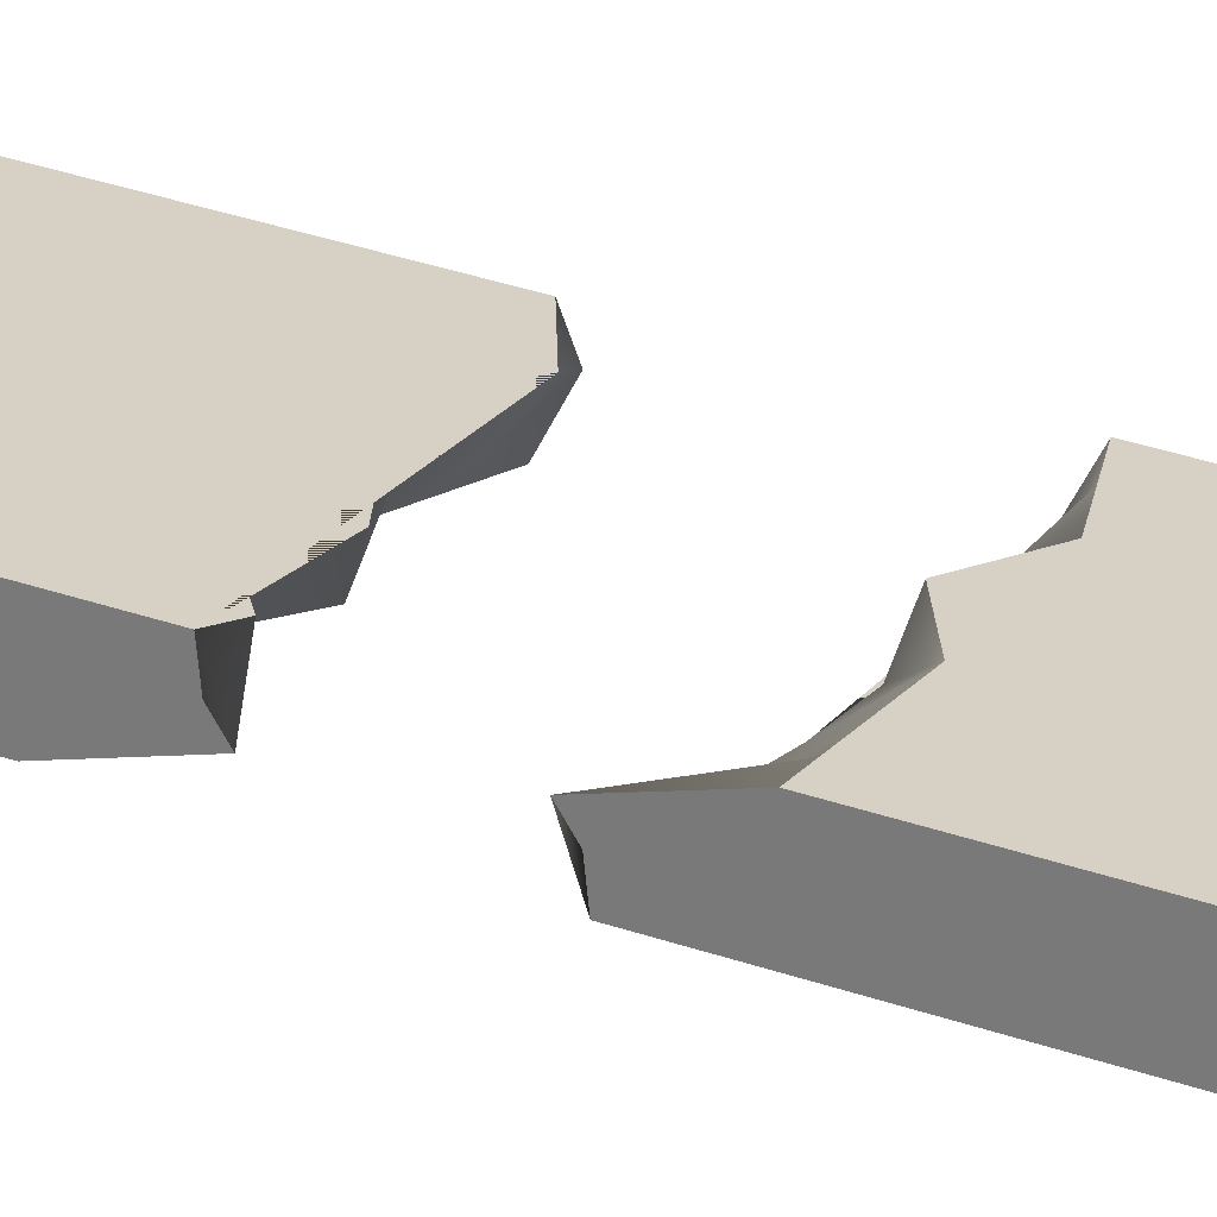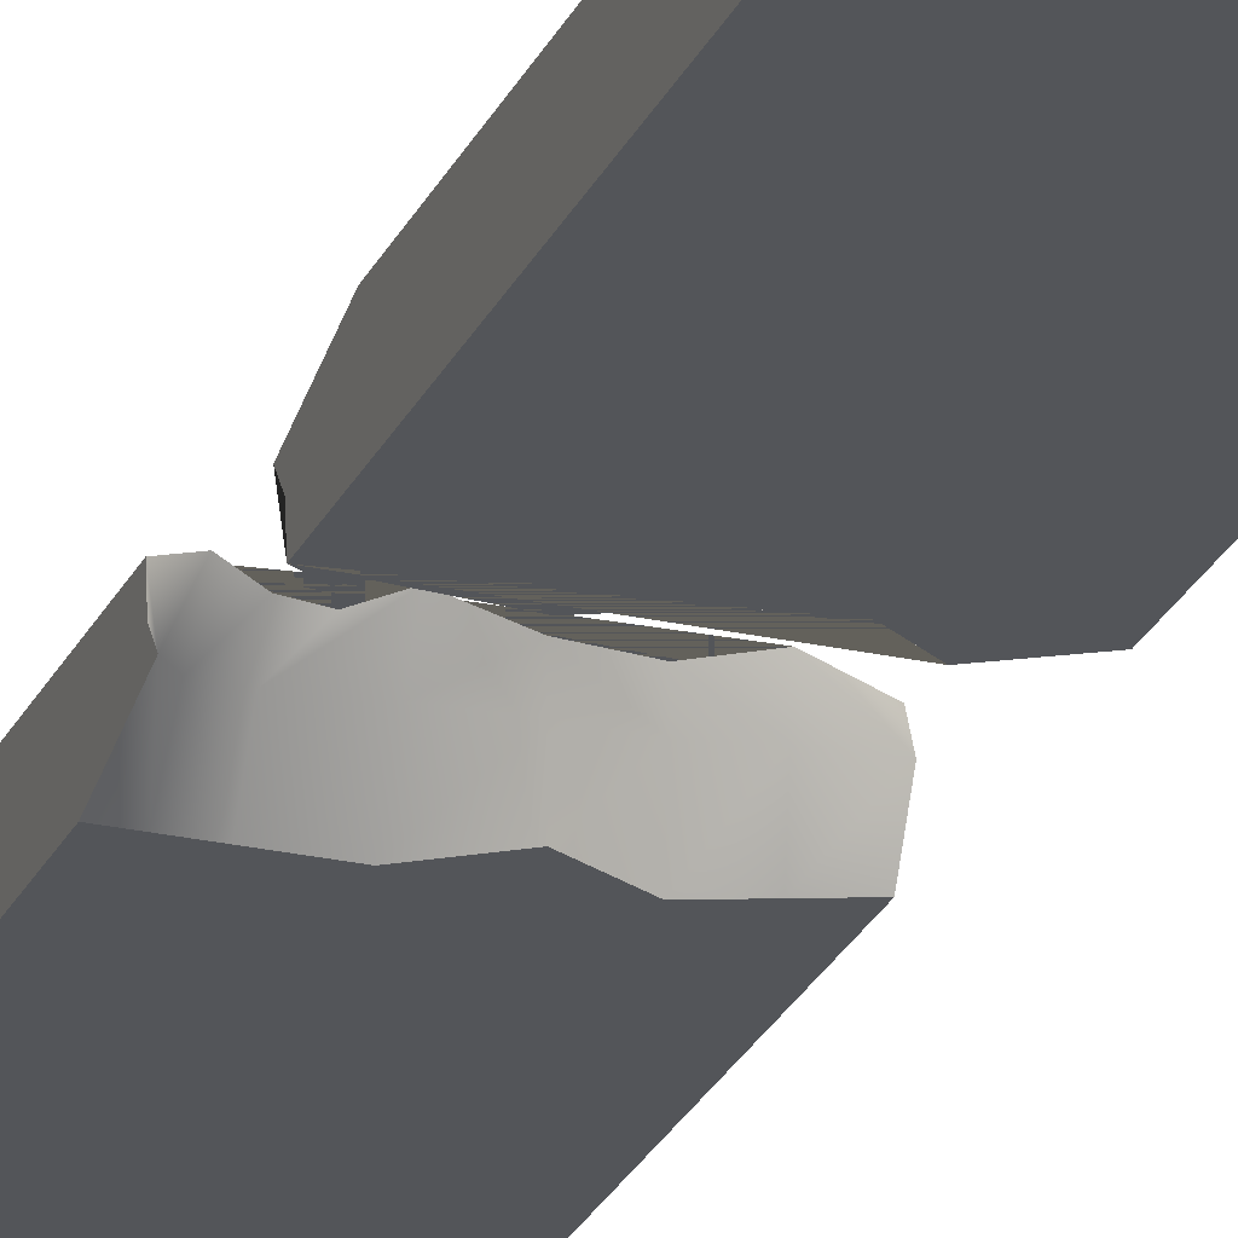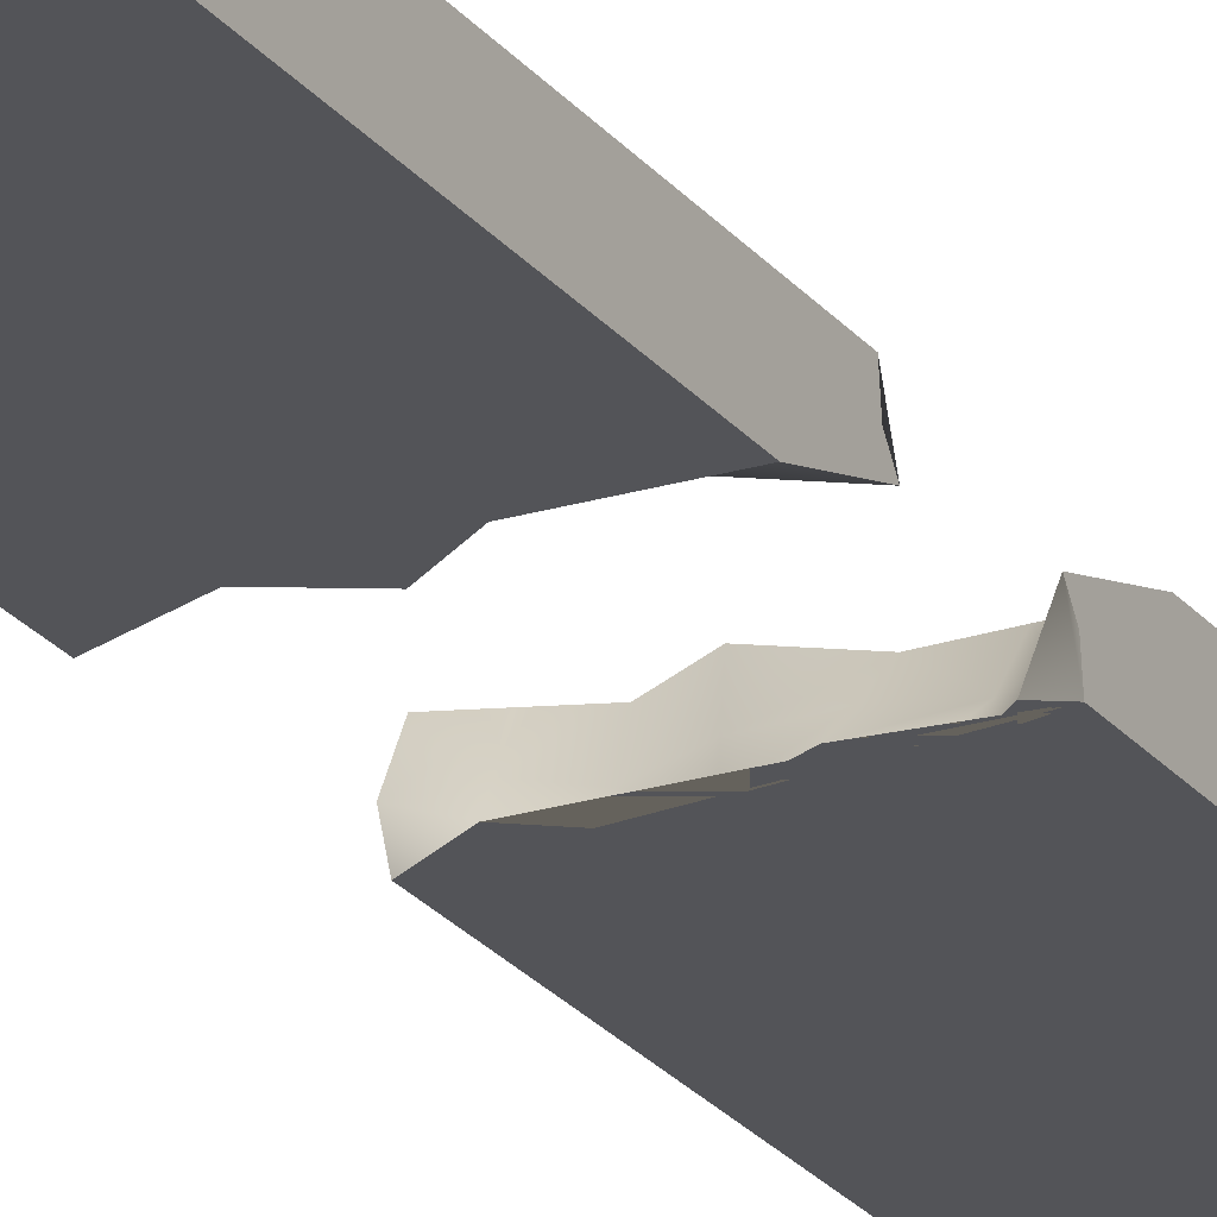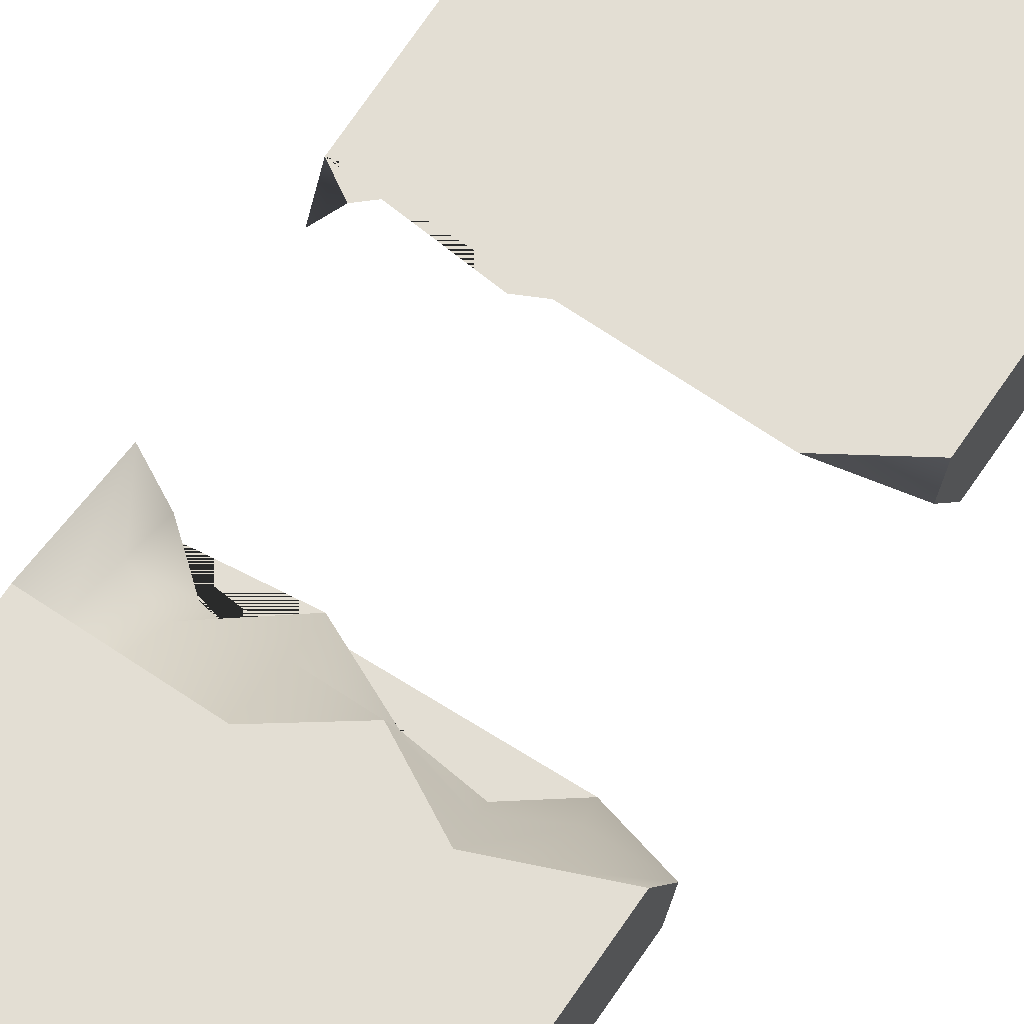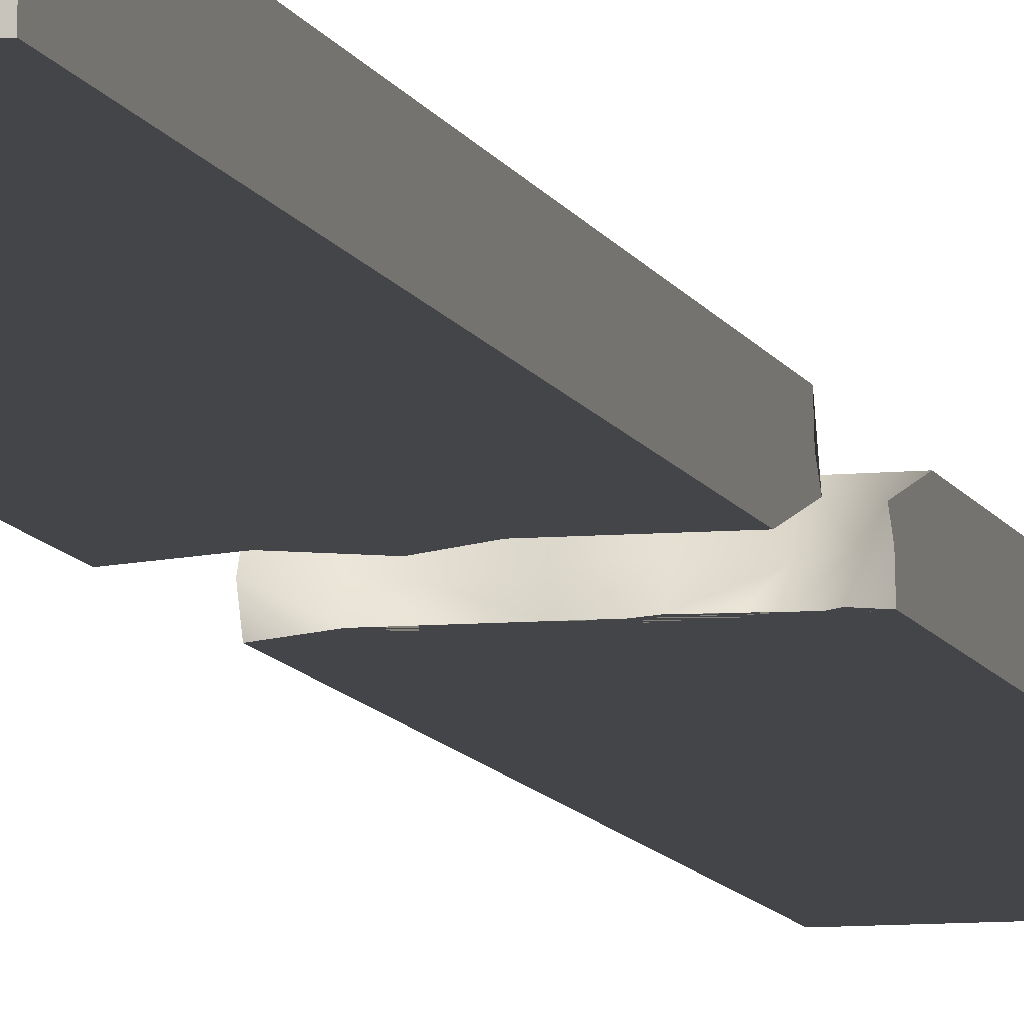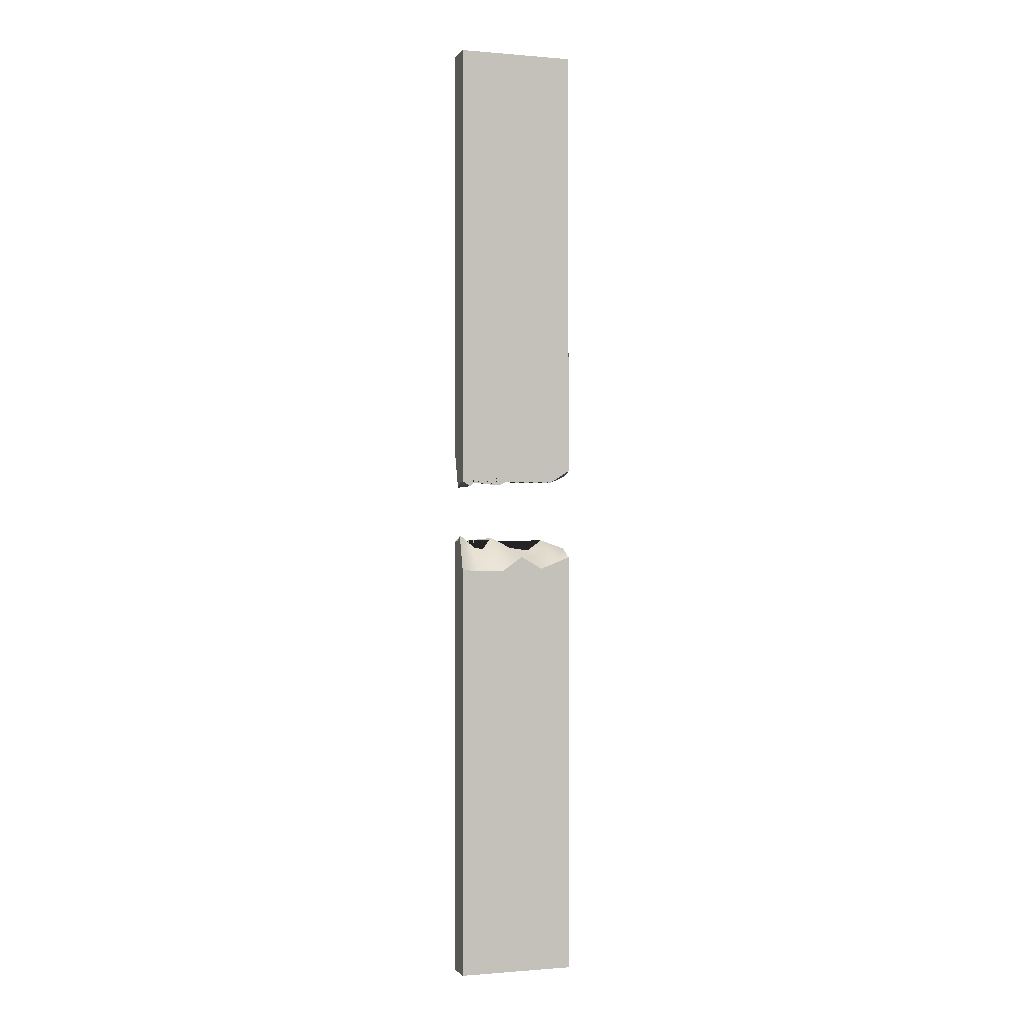
<metadata>
{"format":"obj","ext":"obj","renderer":"f3d","projection":"perspective","resolution":1024,"background":"white","views":[{"elev":26.7,"azim":-59.5,"up":"+Y"},{"elev":-24.2,"azim":-19.6,"up":"+Y"},{"elev":-23.6,"azim":-152.0,"up":"+Y"},{"elev":67.3,"azim":33.5,"up":"+Y"},{"elev":-8.7,"azim":-165.8,"up":"+Y"},{"elev":-0.6,"azim":-18.1,"up":"+Z"}]}
</metadata>
<code>
g default
v -10.25 2.444 -62.92
v 10.25 2.444 -62.92
v -10.25 7.371 -62.92
v 10.25 7.371 -62.92
v -10.25 2.444 10.75
v 10.25 2.444 13.04
v 10.25 7.371 13.85
v -10.25 7.371 15.91
v -2.538 2.444 10.6
v 1.083 2.444 13.16
v 4.932 2.444 10.96
v 10.25 5.515 14.66
v 6.469 7.371 16.18
v 3.891 7.371 14.29
v 0.5046 7.371 14.75
v -3.363 7.371 16.63
v -4.833 7.371 14.5
v -6.674 7.371 14.9
v -8.858 7.371 16.8
v -10.25 5.525 16.13
v -10.25 4.305 17.02
v 7.705 2.444 12.04
v -6.259 2.444 10.67
v -8.43 2.444 10.72
v 6.949 5.457 14.57
v 4.227 5.783 13.22
v 0.7322 5.43 14.12
v -3.021 5.332 14.13
v -6.515 5.49 13.29
v -8.669 5.195 14.11
v -10.25 7.371 105.8
v 10.25 7.371 105.8
v -10.25 2.444 105.8
v 10.25 2.444 105.8
v -10.25 7.371 32.15
v 10.25 7.371 29.86
v 10.25 2.444 29.05
v -10.25 2.444 26.99
v -2.538 7.371 32.3
v 1.083 7.371 29.74
v 4.932 7.371 31.94
v 10.25 4.3 28.24
v 6.469 2.444 26.72
v 3.891 2.444 28.61
v 0.5046 2.444 28.15
v -3.363 2.444 26.27
v -4.833 2.444 28.4
v -6.674 2.444 28
v -8.858 2.444 26.1
v -10.25 4.289 26.77
v -10.25 5.51 25.87
v 7.705 7.371 30.86
v -6.259 7.371 32.22
v -8.43 7.371 32.18
v 6.949 4.358 28.33
v 4.227 4.032 29.68
v 0.7322 4.384 28.78
v -3.021 4.483 28.77
v -6.515 4.324 29.61
v -8.669 4.62 28.79
g polySurface17
f 3 4 2 1
f 1 2 6 22 11 10 9 23 24 5
f 2 4 7 12 6
f 8 19 18 17 16 15 14 13 7 4 3
f 3 1 5 21 20 8
f 12 25 22 6
f 25 26 11 22
f 9 10 27 28
f 26 27 10 11
f 9 28 29 23
f 23 29 30 24
f 24 30 21 5
f 13 25 12 7
f 14 26 25 13
f 15 27 26 14
f 28 27 15 16
f 29 28 16 17 18
f 30 29 18 19
f 21 30 19 8 20
f 33 34 32 31
f 31 32 36 52 41 40 39 53 54 35
f 32 34 37 42 36
f 38 49 48 47 46 45 44 43 37 34 33
f 33 31 35 51 50 38
f 42 55 52 36
f 55 56 41 52
f 39 40 57 58
f 56 57 40 41
f 39 58 59 53
f 53 59 60 54
f 54 60 51 35
f 43 55 42 37
f 44 56 55 43
f 45 57 56 44
f 58 57 45 46
f 59 58 46 47 48
f 60 59 48 49
f 51 60 49 38 50

</code>
